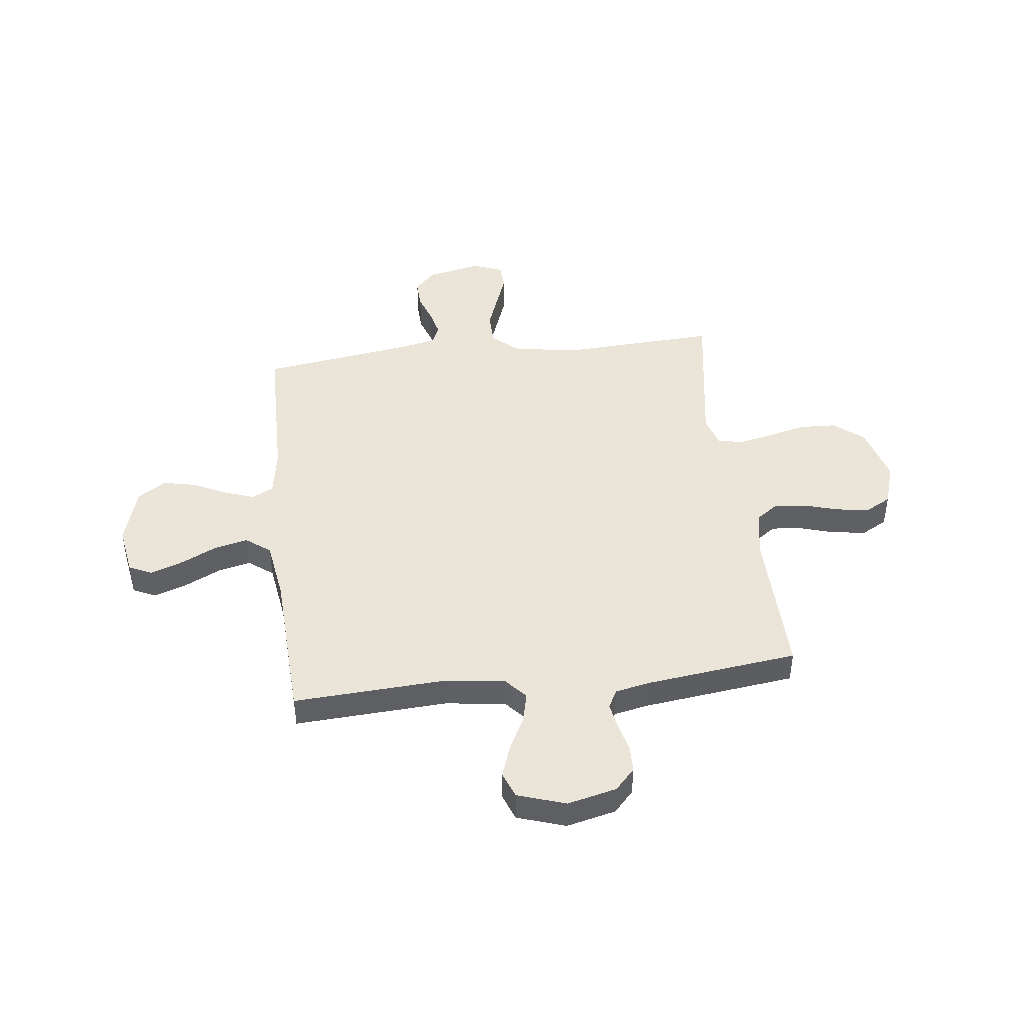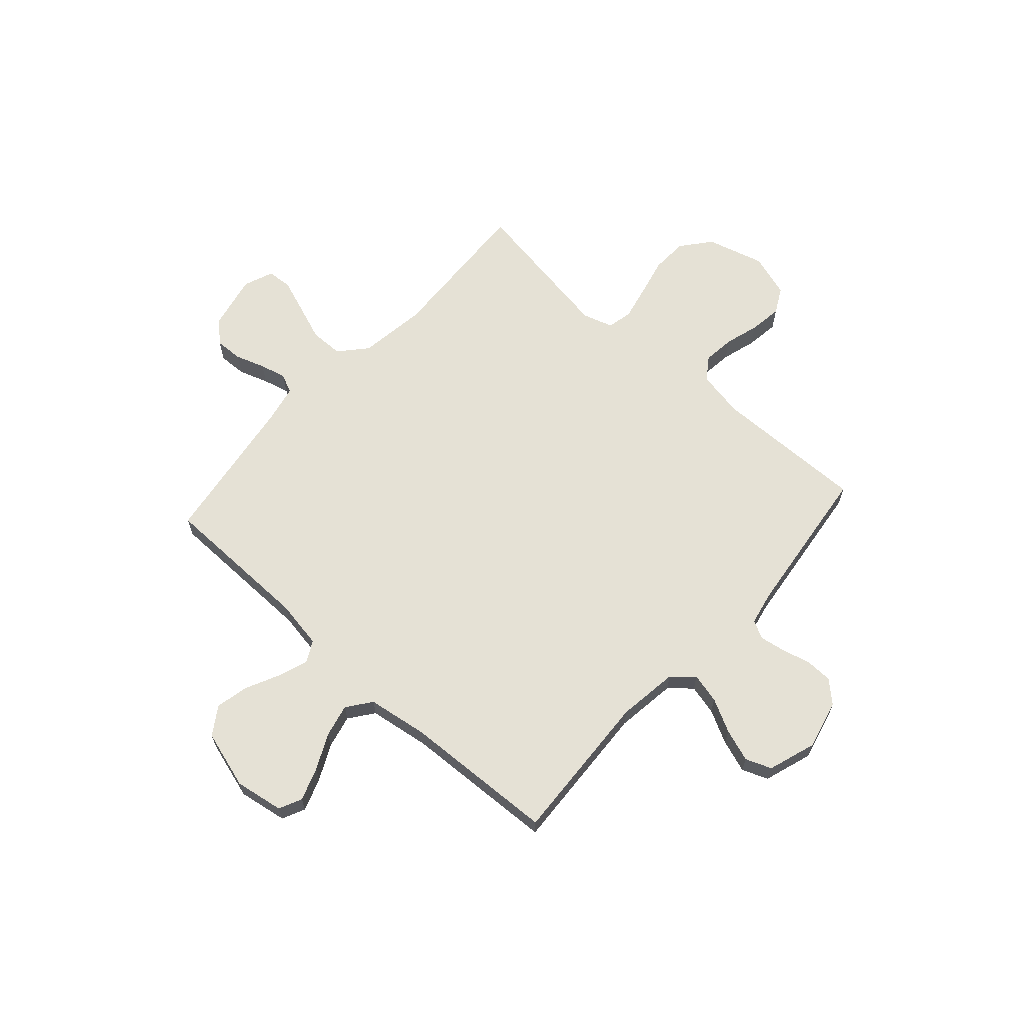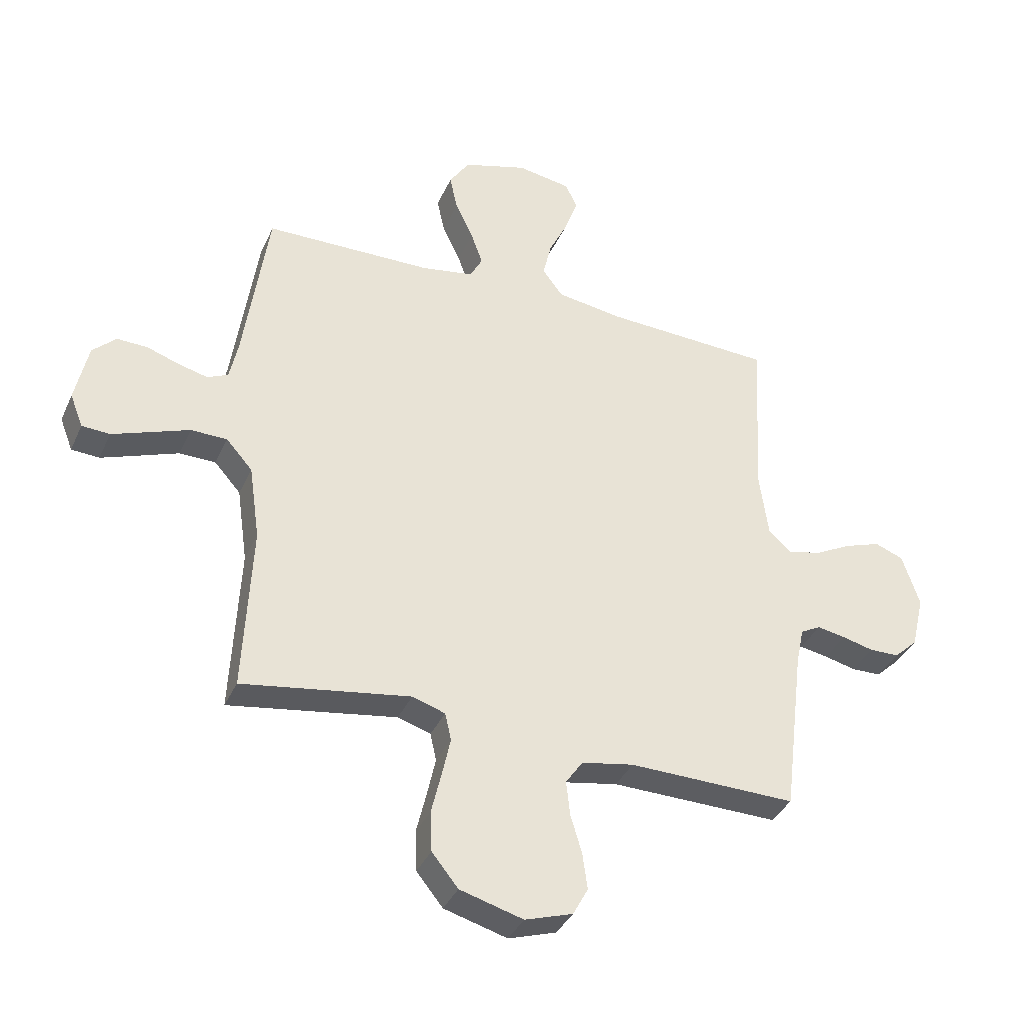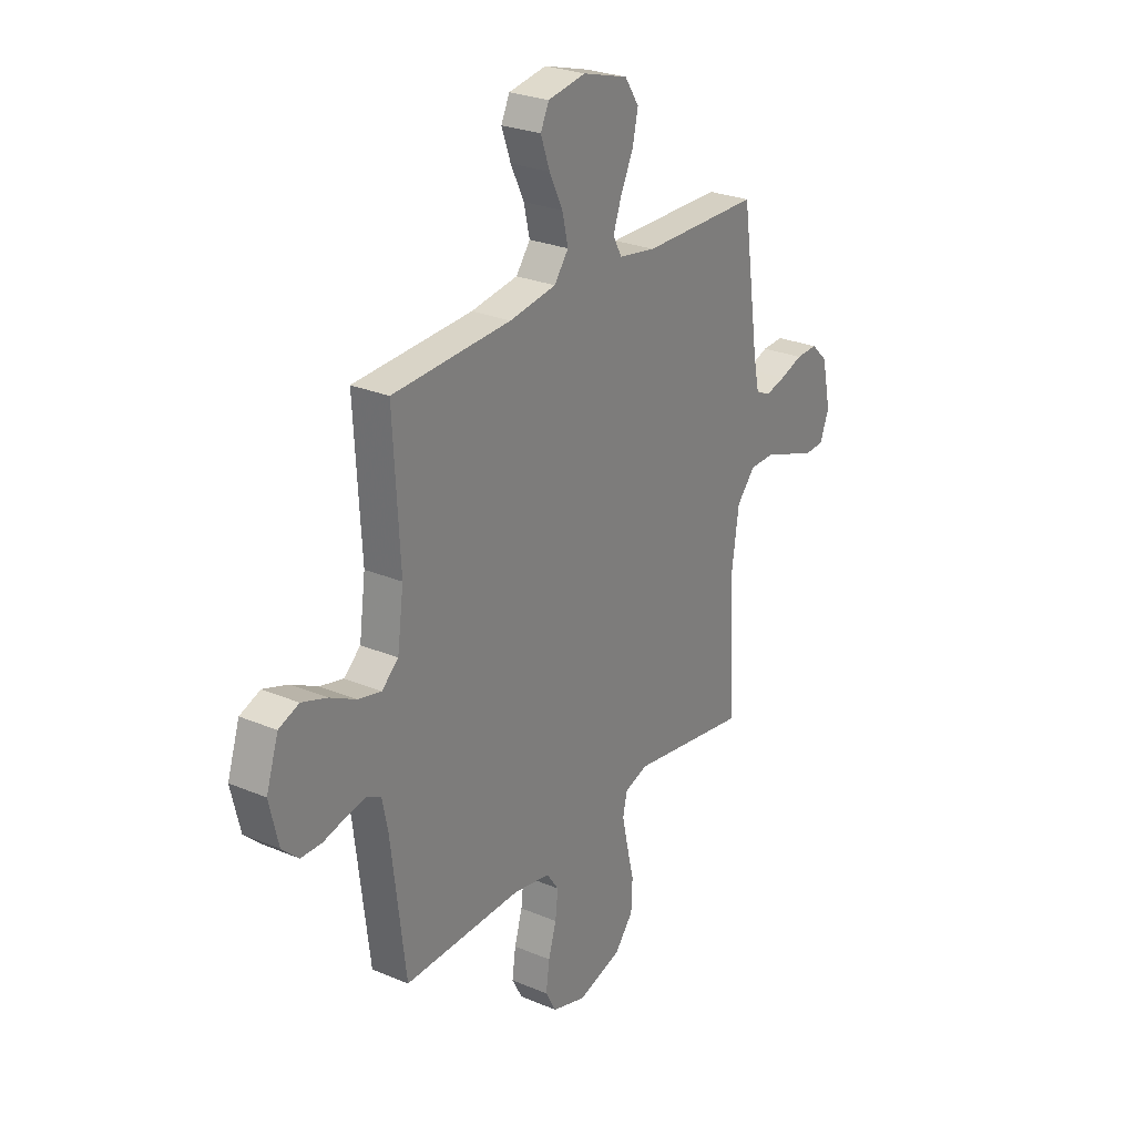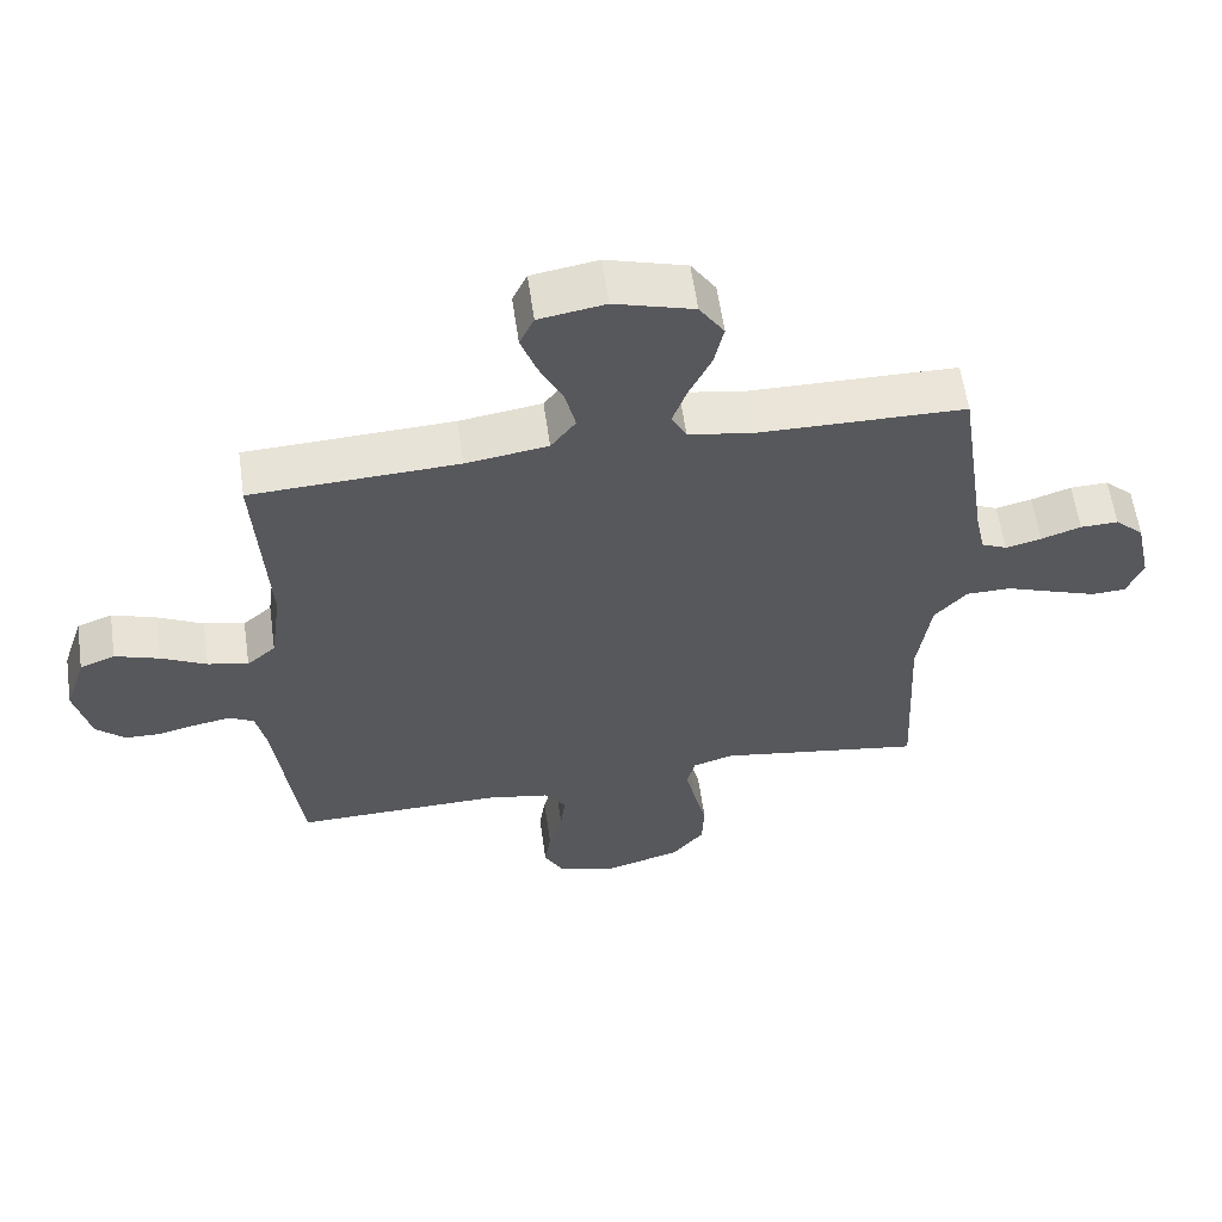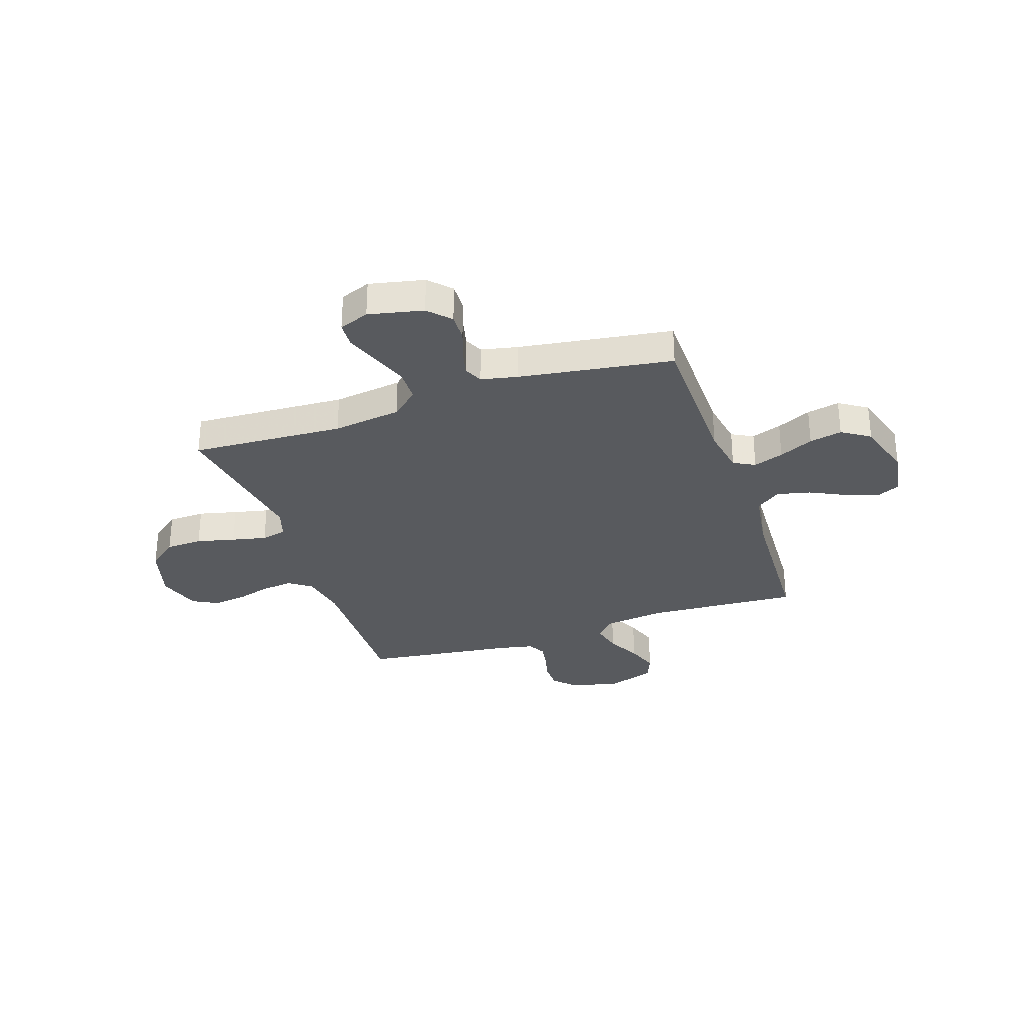
<metadata>
{"format":"obj","ext":"obj","renderer":"f3d","projection":"perspective","resolution":1024,"background":"white","views":[{"elev":44.9,"azim":83.2,"up":"+Y"},{"elev":65.0,"azim":42.0,"up":"+Y"},{"elev":-36.7,"azim":-22.1,"up":"+Z"},{"elev":26.7,"azim":123.4,"up":"+Z"},{"elev":59.8,"azim":171.9,"up":"+Z"},{"elev":-30.6,"azim":-71.4,"up":"+Y"}]}
</metadata>
<code>
v 0.5 0.07 -0.5
v 0.2 0.07 -0.494
v 0.107 0.07 -0.511
v 0.076 0.07 -0.555
v 0.083 0.07 -0.617
v 0.103 0.07 -0.684
v 0.112 0.07 -0.749
v 0.085 0.07 -0.799
v 0 0.07 -0.826
v -0.113 0.07 -0.794
v -0.16 0.07 -0.736
v -0.163 0.07 -0.664
v -0.145 0.07 -0.589
v -0.13 0.07 -0.521
v -0.141 0.07 -0.472
v -0.2 0.07 -0.453
v -0.5 0.07 -0.5
v -0.485 0.07 -0.2
v -0.504 0.07 -0.066
v -0.551 0.07 -0.013
v -0.616 0.07 -0.012
v -0.687 0.07 -0.038
v -0.753 0.07 -0.062
v -0.803 0.07 -0.059
v -0.826 0.07 0
v -0.803 0.07 0.107
v -0.761 0.07 0.147
v -0.706 0.07 0.145
v -0.648 0.07 0.125
v -0.596 0.07 0.112
v -0.559 0.07 0.129
v -0.544 0.07 0.2
v -0.5 0.07 0.5
v -0.2 0.07 0.504
v -0.106 0.07 0.52
v -0.084 0.07 0.562
v -0.105 0.07 0.621
v -0.137 0.07 0.688
v -0.151 0.07 0.752
v -0.115 0.07 0.807
v 0 0.07 0.841
v 0.096 0.07 0.825
v 0.117 0.07 0.78
v 0.094 0.07 0.715
v 0.06 0.07 0.645
v 0.045 0.07 0.58
v 0.081 0.07 0.532
v 0.2 0.07 0.514
v 0.5 0.07 0.5
v 0.483 0.07 0.2
v 0.499 0.07 0.081
v 0.541 0.07 0.044
v 0.6 0.07 0.058
v 0.666 0.07 0.092
v 0.73 0.07 0.114
v 0.781 0.07 0.094
v 0.812 0.07 0
v 0.789 0.07 -0.097
v 0.747 0.07 -0.136
v 0.694 0.07 -0.137
v 0.638 0.07 -0.123
v 0.587 0.07 -0.114
v 0.551 0.07 -0.133
v 0.537 0.07 -0.2
v 0.5 0 -0.5
v 0.2 0 -0.494
v 0.107 0 -0.511
v 0.076 0 -0.555
v 0.083 0 -0.617
v 0.103 0 -0.684
v 0.112 0 -0.749
v 0.085 0 -0.799
v 0 0 -0.826
v -0.113 0 -0.794
v -0.16 0 -0.736
v -0.163 0 -0.664
v -0.145 0 -0.589
v -0.13 0 -0.521
v -0.141 0 -0.472
v -0.2 0 -0.453
v -0.5 0 -0.5
v -0.485 0 -0.2
v -0.504 0 -0.066
v -0.551 0 -0.013
v -0.616 0 -0.012
v -0.687 0 -0.038
v -0.753 0 -0.062
v -0.803 0 -0.059
v -0.826 0 0
v -0.803 0 0.107
v -0.761 0 0.147
v -0.706 0 0.145
v -0.648 0 0.125
v -0.596 0 0.112
v -0.559 0 0.129
v -0.544 0 0.2
v -0.5 0 0.5
v -0.2 0 0.504
v -0.106 0 0.52
v -0.084 0 0.562
v -0.105 0 0.621
v -0.137 0 0.688
v -0.151 0 0.752
v -0.115 0 0.807
v 0 0 0.841
v 0.096 0 0.825
v 0.117 0 0.78
v 0.094 0 0.715
v 0.06 0 0.645
v 0.045 0 0.58
v 0.081 0 0.532
v 0.2 0 0.514
v 0.5 0 0.5
v 0.483 0 0.2
v 0.499 0 0.081
v 0.541 0 0.044
v 0.6 0 0.058
v 0.666 0 0.092
v 0.73 0 0.114
v 0.781 0 0.094
v 0.812 0 0
v 0.789 0 -0.097
v 0.747 0 -0.136
v 0.694 0 -0.137
v 0.638 0 -0.123
v 0.587 0 -0.114
v 0.551 0 -0.133
v 0.537 0 -0.2
f 59 60 61
f 58 59 61
f 57 58 61
f 56 57 61
f 55 56 61
f 54 55 61
f 53 54 61
f 52 53 61 62
f 51 52 62 63
f 48 49 50
f 47 48 50 51
f 43 44 45
f 42 43 45
f 41 42 45
f 40 41 45
f 39 40 45
f 38 39 45
f 37 38 45
f 36 37 45 46
f 35 36 46 47
f 32 33 34
f 51 63 64
f 47 51 64
f 35 47 64
f 34 35 64
f 32 34 64
f 31 32 64
f 27 28 29
f 26 27 29
f 25 26 29
f 24 25 29
f 23 24 29
f 22 23 29
f 21 22 29
f 16 17 18
f 15 16 18 19
f 11 12 13
f 10 11 13
f 9 10 13
f 8 9 13
f 7 8 13
f 6 7 13
f 5 6 13
f 4 5 13 14
f 3 4 14 15
f 64 1 2
f 31 64 2
f 30 31 2
f 20 21 29 30
f 19 20 30
f 15 19 30
f 3 15 30
f 2 3 30
f 125 124 123
f 125 123 122
f 125 122 121
f 125 121 120
f 125 120 119
f 125 119 118
f 125 118 117
f 126 125 117 116
f 127 126 116 115
f 114 113 112
f 115 114 112 111
f 109 108 107
f 109 107 106
f 109 106 105
f 109 105 104
f 109 104 103
f 109 103 102
f 109 102 101
f 110 109 101 100
f 111 110 100 99
f 98 97 96
f 128 127 115
f 128 115 111
f 128 111 99
f 128 99 98
f 128 98 96
f 128 96 95
f 93 92 91
f 93 91 90
f 93 90 89
f 93 89 88
f 93 88 87
f 93 87 86
f 93 86 85
f 82 81 80
f 83 82 80 79
f 77 76 75
f 77 75 74
f 77 74 73
f 77 73 72
f 77 72 71
f 77 71 70
f 77 70 69
f 78 77 69 68
f 79 78 68 67
f 66 65 128
f 66 128 95
f 66 95 94
f 94 93 85 84
f 94 84 83
f 94 83 79
f 94 79 67
f 94 67 66
f 1 65 66 2
f 2 66 67 3
f 3 67 68 4
f 4 68 69 5
f 5 69 70 6
f 6 70 71 7
f 7 71 72 8
f 8 72 73 9
f 9 73 74 10
f 10 74 75 11
f 11 75 76 12
f 12 76 77 13
f 13 77 78 14
f 14 78 79 15
f 15 79 80 16
f 16 80 81 17
f 17 81 82 18
f 18 82 83 19
f 19 83 84 20
f 20 84 85 21
f 21 85 86 22
f 22 86 87 23
f 23 87 88 24
f 24 88 89 25
f 25 89 90 26
f 26 90 91 27
f 27 91 92 28
f 28 92 93 29
f 29 93 94 30
f 30 94 95 31
f 31 95 96 32
f 32 96 97 33
f 33 97 98 34
f 34 98 99 35
f 35 99 100 36
f 36 100 101 37
f 37 101 102 38
f 38 102 103 39
f 39 103 104 40
f 40 104 105 41
f 41 105 106 42
f 42 106 107 43
f 43 107 108 44
f 44 108 109 45
f 45 109 110 46
f 46 110 111 47
f 47 111 112 48
f 48 112 113 49
f 49 113 114 50
f 50 114 115 51
f 51 115 116 52
f 52 116 117 53
f 53 117 118 54
f 54 118 119 55
f 55 119 120 56
f 56 120 121 57
f 57 121 122 58
f 58 122 123 59
f 59 123 124 60
f 60 124 125 61
f 61 125 126 62
f 62 126 127 63
f 63 127 128 64
f 64 128 65 1

</code>
